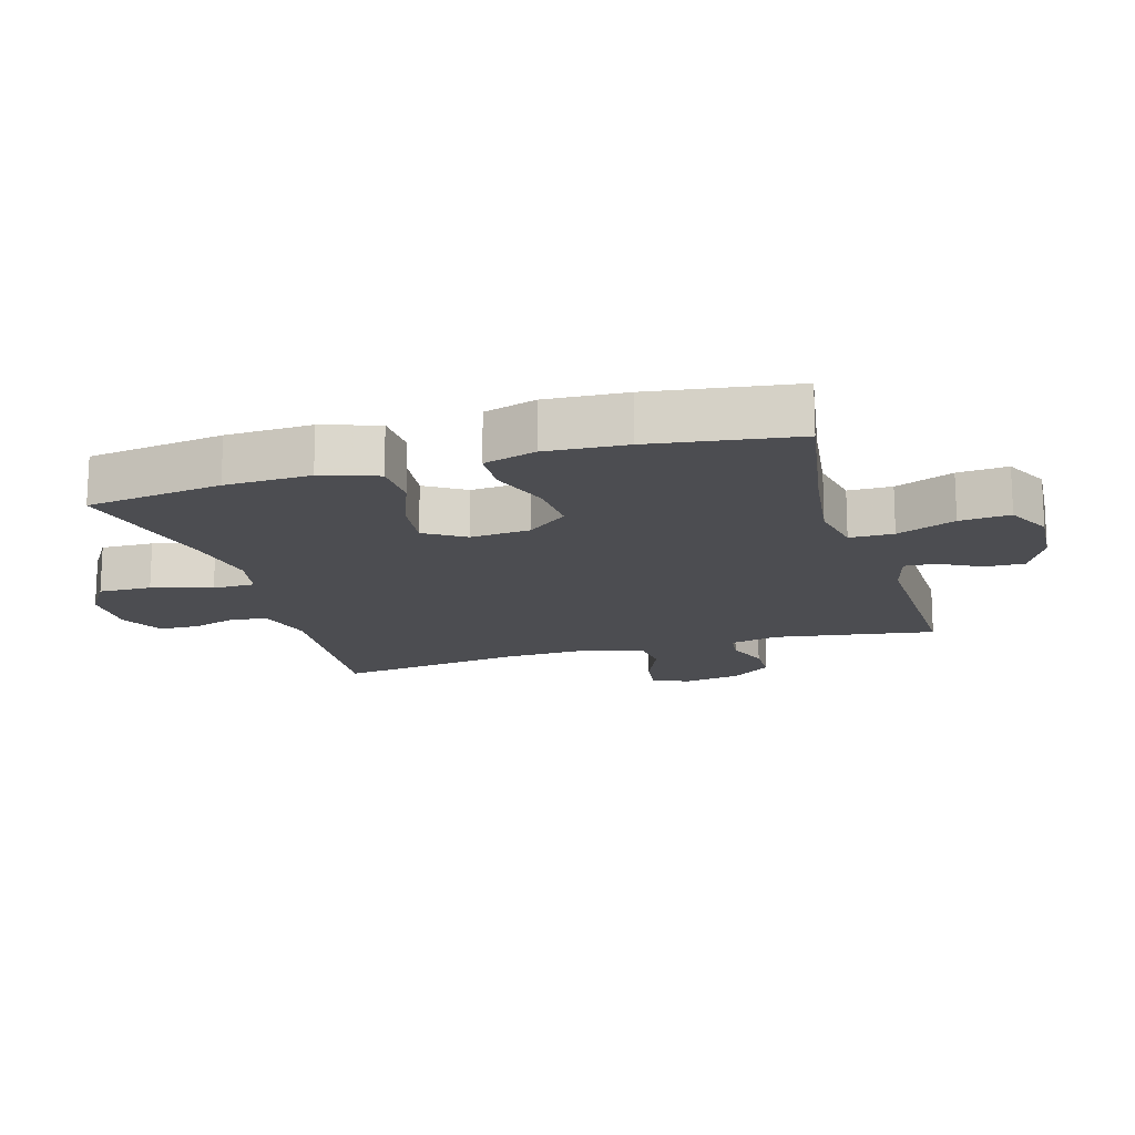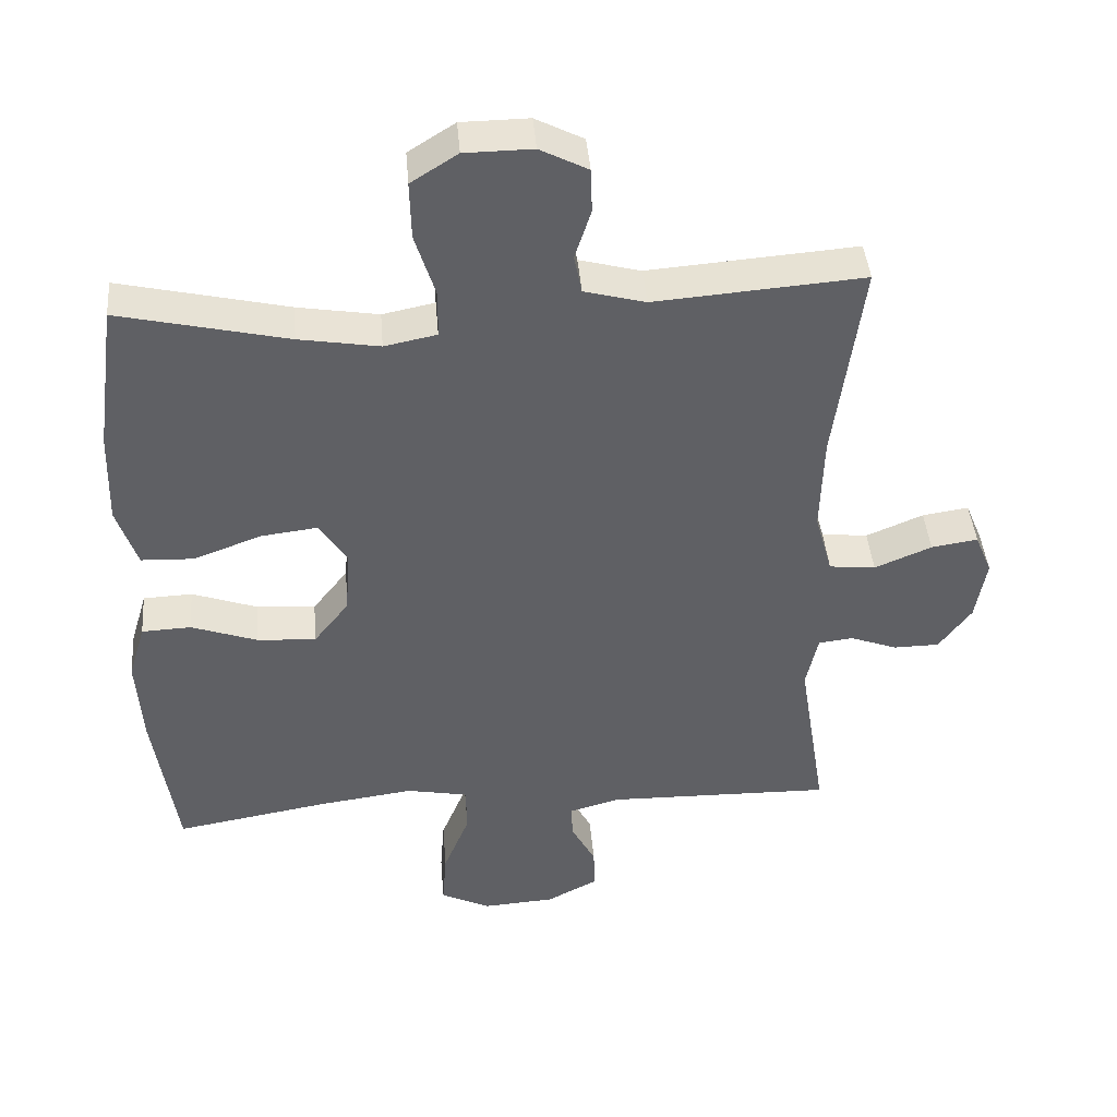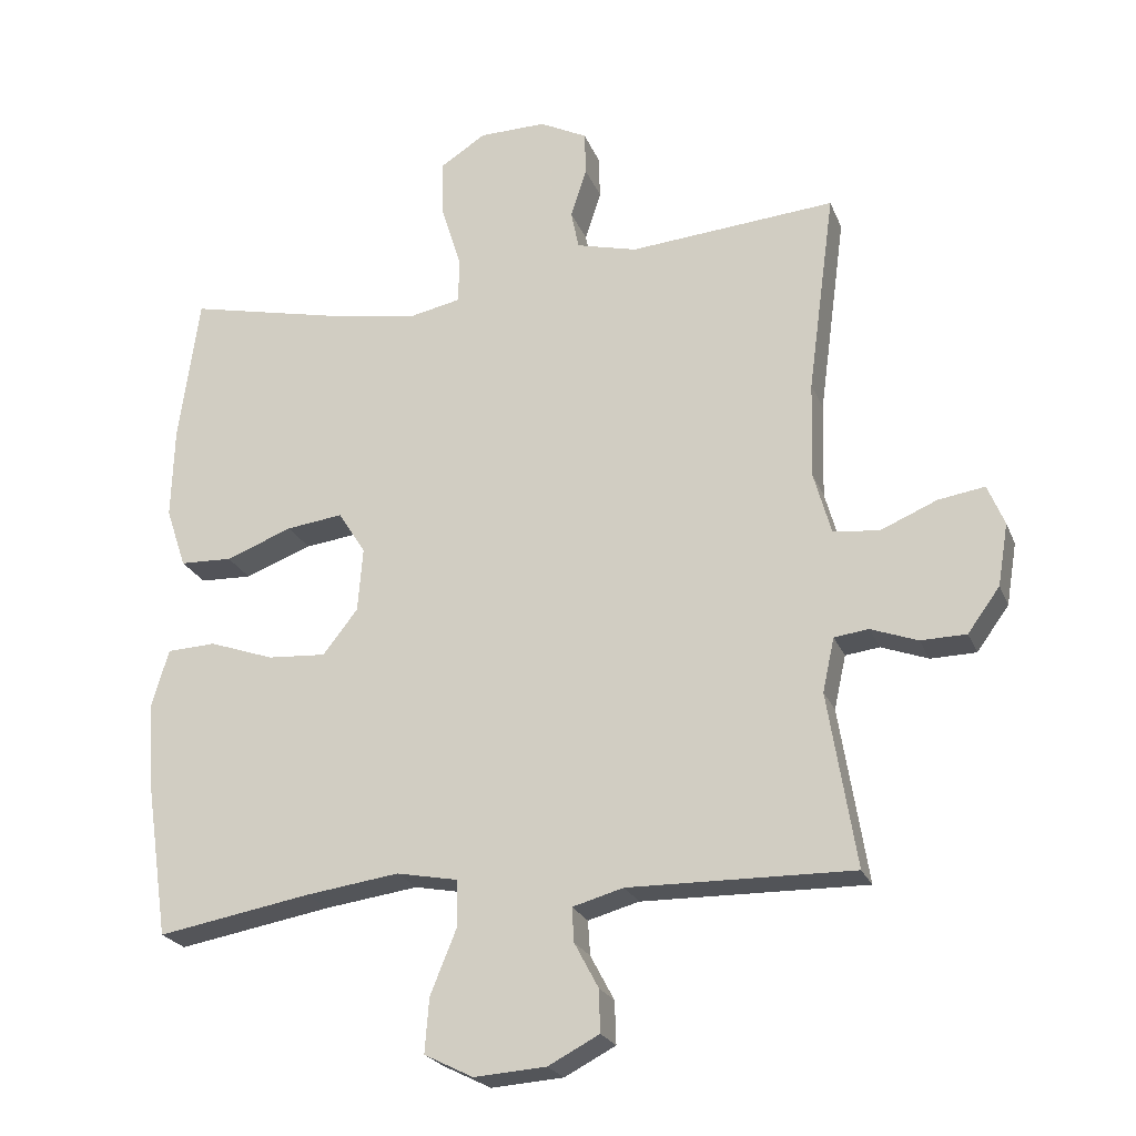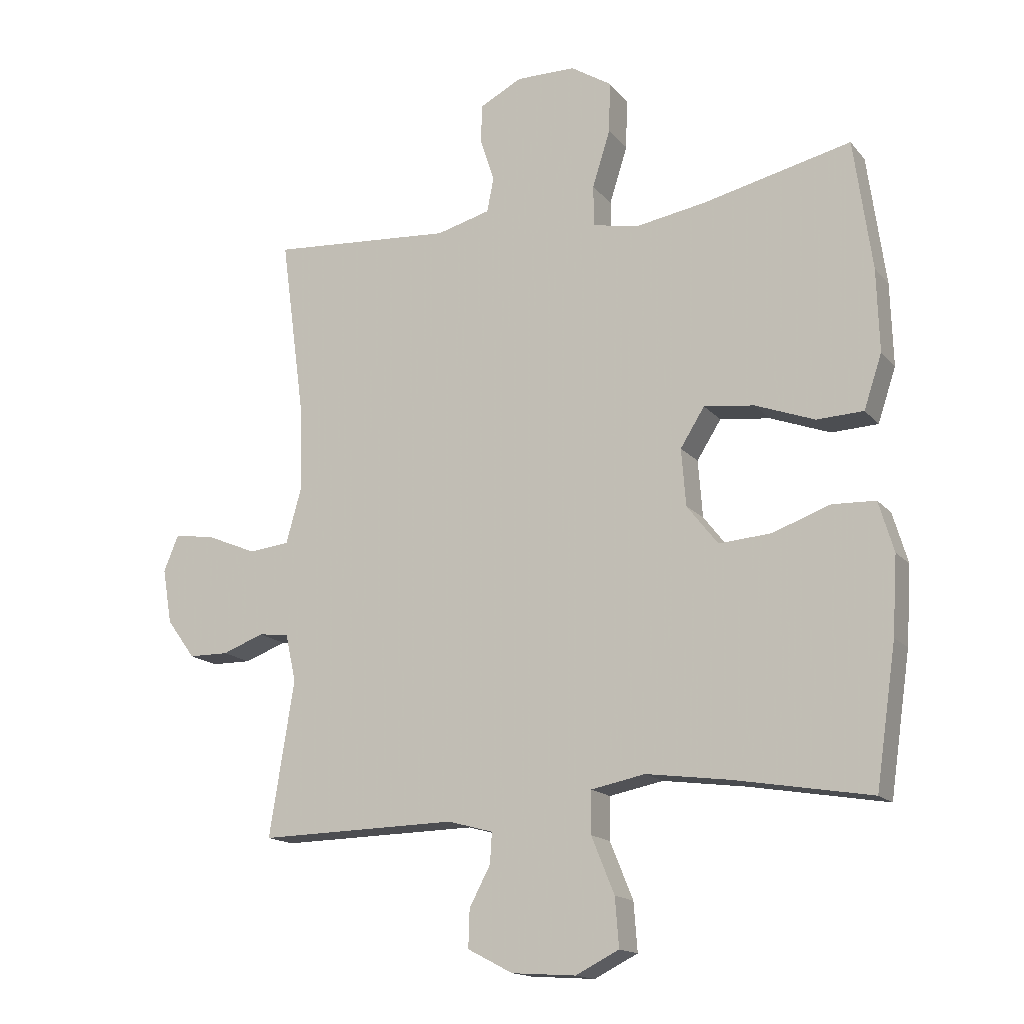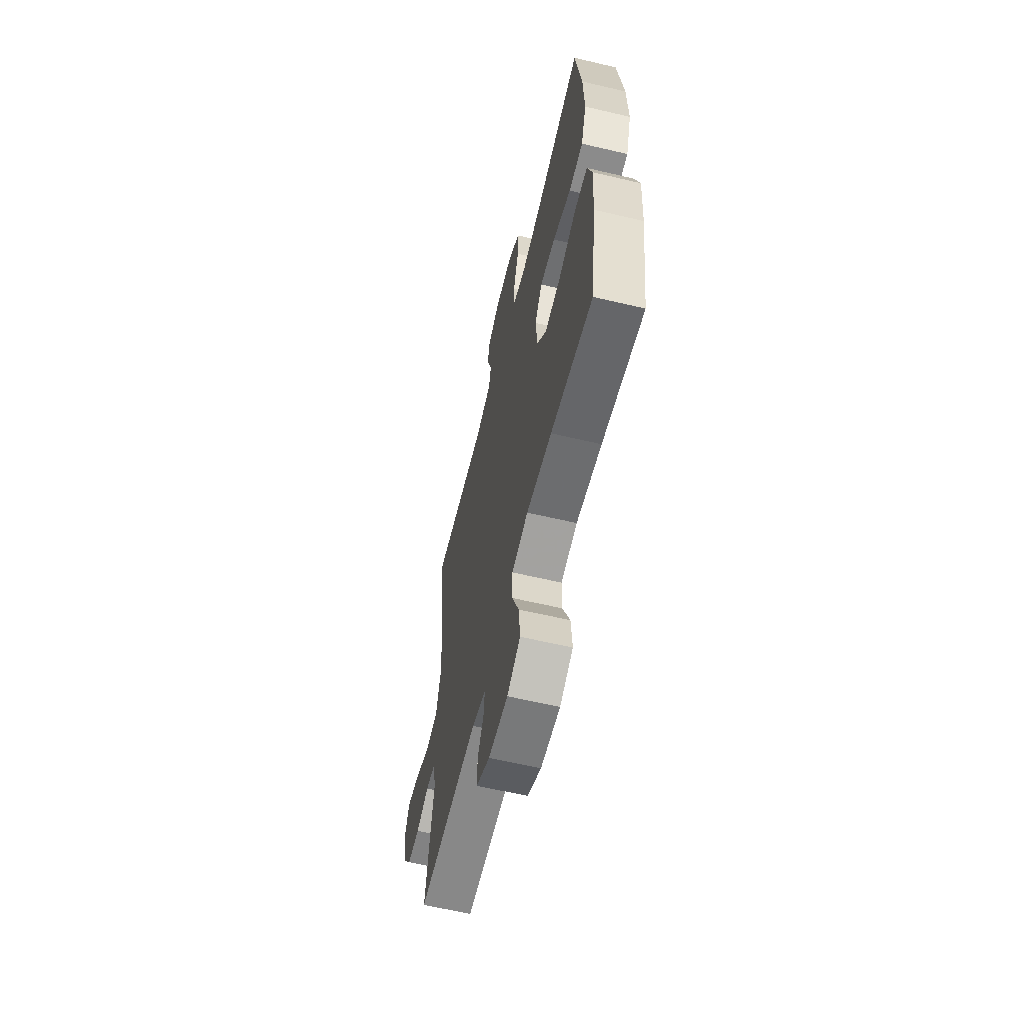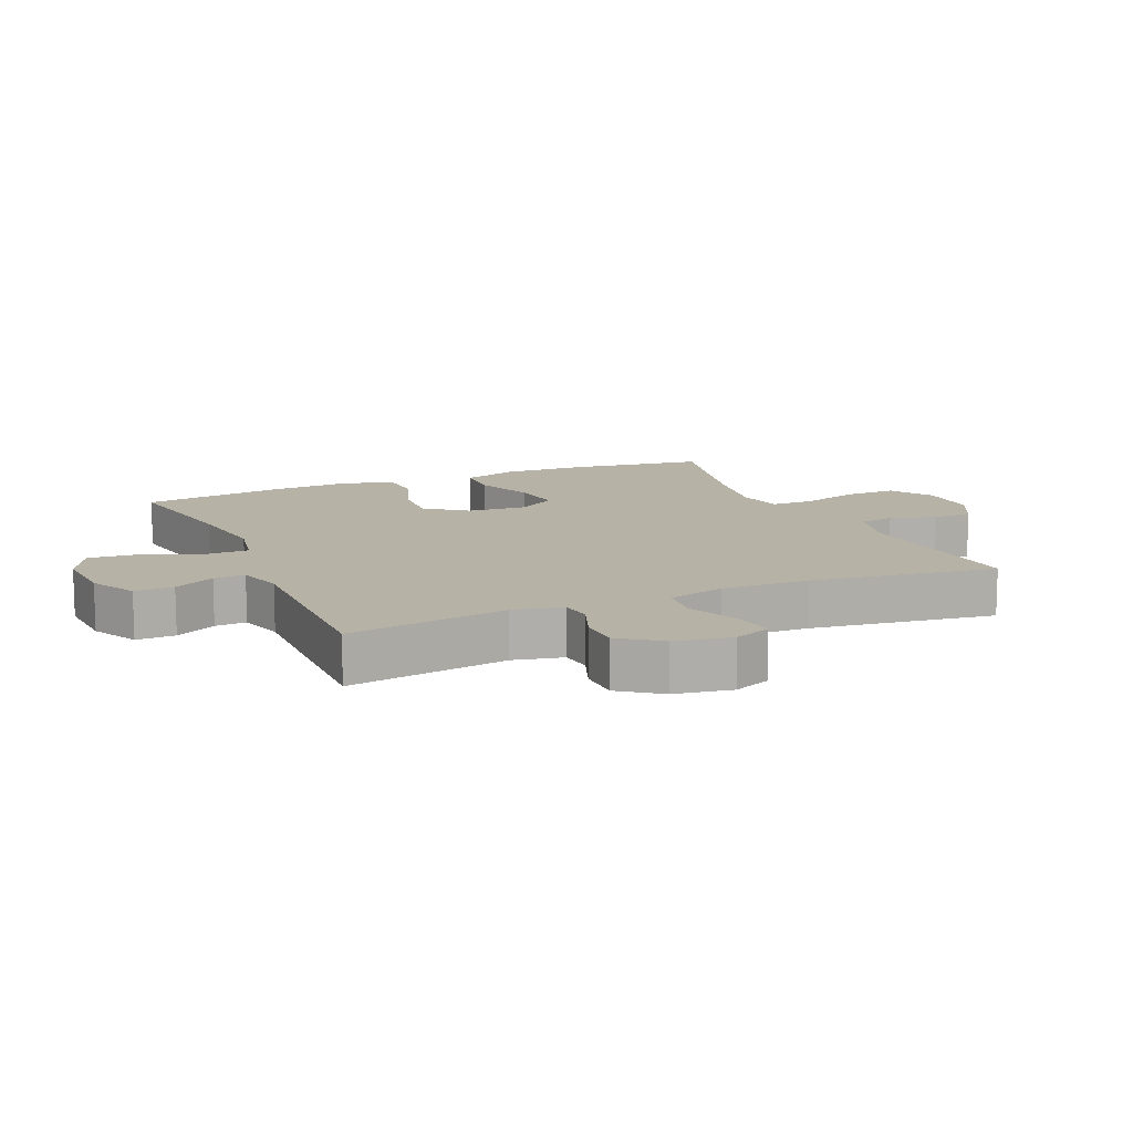
<metadata>
{"format":"obj","ext":"obj","renderer":"f3d","projection":"perspective","resolution":1024,"background":"white","views":[{"elev":-16.2,"azim":106.5,"up":"+Y"},{"elev":42.6,"azim":175.3,"up":"+Z"},{"elev":-23.3,"azim":-161.7,"up":"+Z"},{"elev":-15.7,"azim":25.7,"up":"+Z"},{"elev":-61.6,"azim":76.5,"up":"+Z"},{"elev":12.2,"azim":-113.5,"up":"+Y"}]}
</metadata>
<code>
v 0.5 0.07 0.5
v 0.529 0.07 0.289
v 0.533 0.07 0.156
v 0.504 0.07 0.069
v 0.429 0.07 0.066
v 0.333 0.07 0.102
v 0.252 0.07 0.112
v 0.213 0.07 0.05
v 0.22 0.07 -0.042
v 0.27 0.07 -0.106
v 0.354 0.07 -0.1
v 0.447 0.07 -0.067
v 0.517 0.07 -0.07
v 0.541 0.07 -0.151
v 0.533 0.07 -0.276
v 0.5 0.07 -0.5
v 0.28 0.07 -0.462
v 0.146 0.07 -0.444
v 0.059 0.07 -0.461
v 0.058 0.07 -0.529
v 0.095 0.07 -0.62
v 0.101 0.07 -0.698
v 0.031 0.07 -0.733
v -0.072 0.07 -0.726
v -0.145 0.07 -0.688
v -0.143 0.07 -0.627
v -0.109 0.07 -0.563
v -0.106 0.07 -0.514
v -0.179 0.07 -0.494
v -0.5 0.07 -0.5
v -0.46 0.07 -0.25
v -0.477 0.07 -0.173
v -0.526 0.07 -0.167
v -0.593 0.07 -0.192
v -0.658 0.07 -0.191
v -0.704 0.07 -0.128
v -0.719 0.07 -0.039
v -0.695 0.07 0.019
v -0.629 0.07 0.009
v -0.548 0.07 -0.025
v -0.482 0.07 -0.018
v -0.457 0.07 0.072
v -0.461 0.07 0.21
v -0.5 0.07 0.5
v -0.204 0.07 0.477
v -0.117 0.07 0.5
v -0.106 0.07 0.555
v -0.129 0.07 0.626
v -0.127 0.07 0.689
v -0.059 0.07 0.724
v 0.037 0.07 0.723
v 0.103 0.07 0.681
v 0.101 0.07 0.599
v 0.072 0.07 0.507
v 0.073 0.07 0.441
v 0.147 0.07 0.426
v 0.261 0.07 0.445
v 0.5 0 0.5
v 0.529 0 0.289
v 0.533 0 0.156
v 0.504 0 0.069
v 0.429 0 0.066
v 0.333 0 0.102
v 0.252 0 0.112
v 0.213 0 0.05
v 0.22 0 -0.042
v 0.27 0 -0.106
v 0.354 0 -0.1
v 0.447 0 -0.067
v 0.517 0 -0.07
v 0.541 0 -0.151
v 0.533 0 -0.276
v 0.5 0 -0.5
v 0.28 0 -0.462
v 0.146 0 -0.444
v 0.059 0 -0.461
v 0.058 0 -0.529
v 0.095 0 -0.62
v 0.101 0 -0.698
v 0.031 0 -0.733
v -0.072 0 -0.726
v -0.145 0 -0.688
v -0.143 0 -0.627
v -0.109 0 -0.563
v -0.106 0 -0.514
v -0.179 0 -0.494
v -0.5 0 -0.5
v -0.46 0 -0.25
v -0.477 0 -0.173
v -0.526 0 -0.167
v -0.593 0 -0.192
v -0.658 0 -0.191
v -0.704 0 -0.128
v -0.719 0 -0.039
v -0.695 0 0.019
v -0.629 0 0.009
v -0.548 0 -0.025
v -0.482 0 -0.018
v -0.457 0 0.072
v -0.461 0 0.21
v -0.5 0 0.5
v -0.204 0 0.477
v -0.117 0 0.5
v -0.106 0 0.555
v -0.129 0 0.626
v -0.127 0 0.689
v -0.059 0 0.724
v 0.037 0 0.723
v 0.103 0 0.681
v 0.101 0 0.599
v 0.072 0 0.507
v 0.073 0 0.441
v 0.147 0 0.426
v 0.261 0 0.445
f 52 53 54
f 51 52 54
f 50 51 54
f 49 50 54
f 48 49 54
f 47 48 54
f 46 47 54 55
f 45 46 55
f 45 55 56
f 44 45 56
f 43 44 56
f 38 39 40
f 37 38 40
f 36 37 40
f 35 36 40
f 34 35 40
f 33 34 40
f 32 33 40 41
f 31 32 41 42
f 29 30 31
f 28 29 31 42
f 25 26 27
f 24 25 27
f 23 24 27
f 22 23 27
f 21 22 27
f 20 21 27
f 19 20 27 28
f 15 16 17
f 14 15 17
f 13 14 17
f 12 13 17
f 11 12 17
f 10 11 17 18
f 9 10 18 19
f 4 5 6
f 3 4 6
f 2 3 6
f 1 2 6
f 57 1 6
f 57 6 7
f 56 57 7 8
f 42 43 56
f 28 42 56
f 19 28 56
f 9 19 56
f 8 9 56
f 111 110 109
f 111 109 108
f 111 108 107
f 111 107 106
f 111 106 105
f 111 105 104
f 112 111 104 103
f 112 103 102
f 113 112 102
f 113 102 101
f 113 101 100
f 97 96 95
f 97 95 94
f 97 94 93
f 97 93 92
f 97 92 91
f 97 91 90
f 98 97 90 89
f 99 98 89 88
f 88 87 86
f 99 88 86 85
f 84 83 82
f 84 82 81
f 84 81 80
f 84 80 79
f 84 79 78
f 84 78 77
f 85 84 77 76
f 74 73 72
f 74 72 71
f 74 71 70
f 74 70 69
f 74 69 68
f 75 74 68 67
f 76 75 67 66
f 63 62 61
f 63 61 60
f 63 60 59
f 63 59 58
f 63 58 114
f 64 63 114
f 65 64 114 113
f 113 100 99
f 113 99 85
f 113 85 76
f 113 76 66
f 113 66 65
f 1 58 59 2
f 2 59 60 3
f 3 60 61 4
f 4 61 62 5
f 5 62 63 6
f 6 63 64 7
f 7 64 65 8
f 8 65 66 9
f 9 66 67 10
f 10 67 68 11
f 11 68 69 12
f 12 69 70 13
f 13 70 71 14
f 14 71 72 15
f 15 72 73 16
f 16 73 74 17
f 17 74 75 18
f 18 75 76 19
f 19 76 77 20
f 20 77 78 21
f 21 78 79 22
f 22 79 80 23
f 23 80 81 24
f 24 81 82 25
f 25 82 83 26
f 26 83 84 27
f 27 84 85 28
f 28 85 86 29
f 29 86 87 30
f 30 87 88 31
f 31 88 89 32
f 32 89 90 33
f 33 90 91 34
f 34 91 92 35
f 35 92 93 36
f 36 93 94 37
f 37 94 95 38
f 38 95 96 39
f 39 96 97 40
f 40 97 98 41
f 41 98 99 42
f 42 99 100 43
f 43 100 101 44
f 44 101 102 45
f 45 102 103 46
f 46 103 104 47
f 47 104 105 48
f 48 105 106 49
f 49 106 107 50
f 50 107 108 51
f 51 108 109 52
f 52 109 110 53
f 53 110 111 54
f 54 111 112 55
f 55 112 113 56
f 56 113 114 57
f 57 114 58 1

</code>
